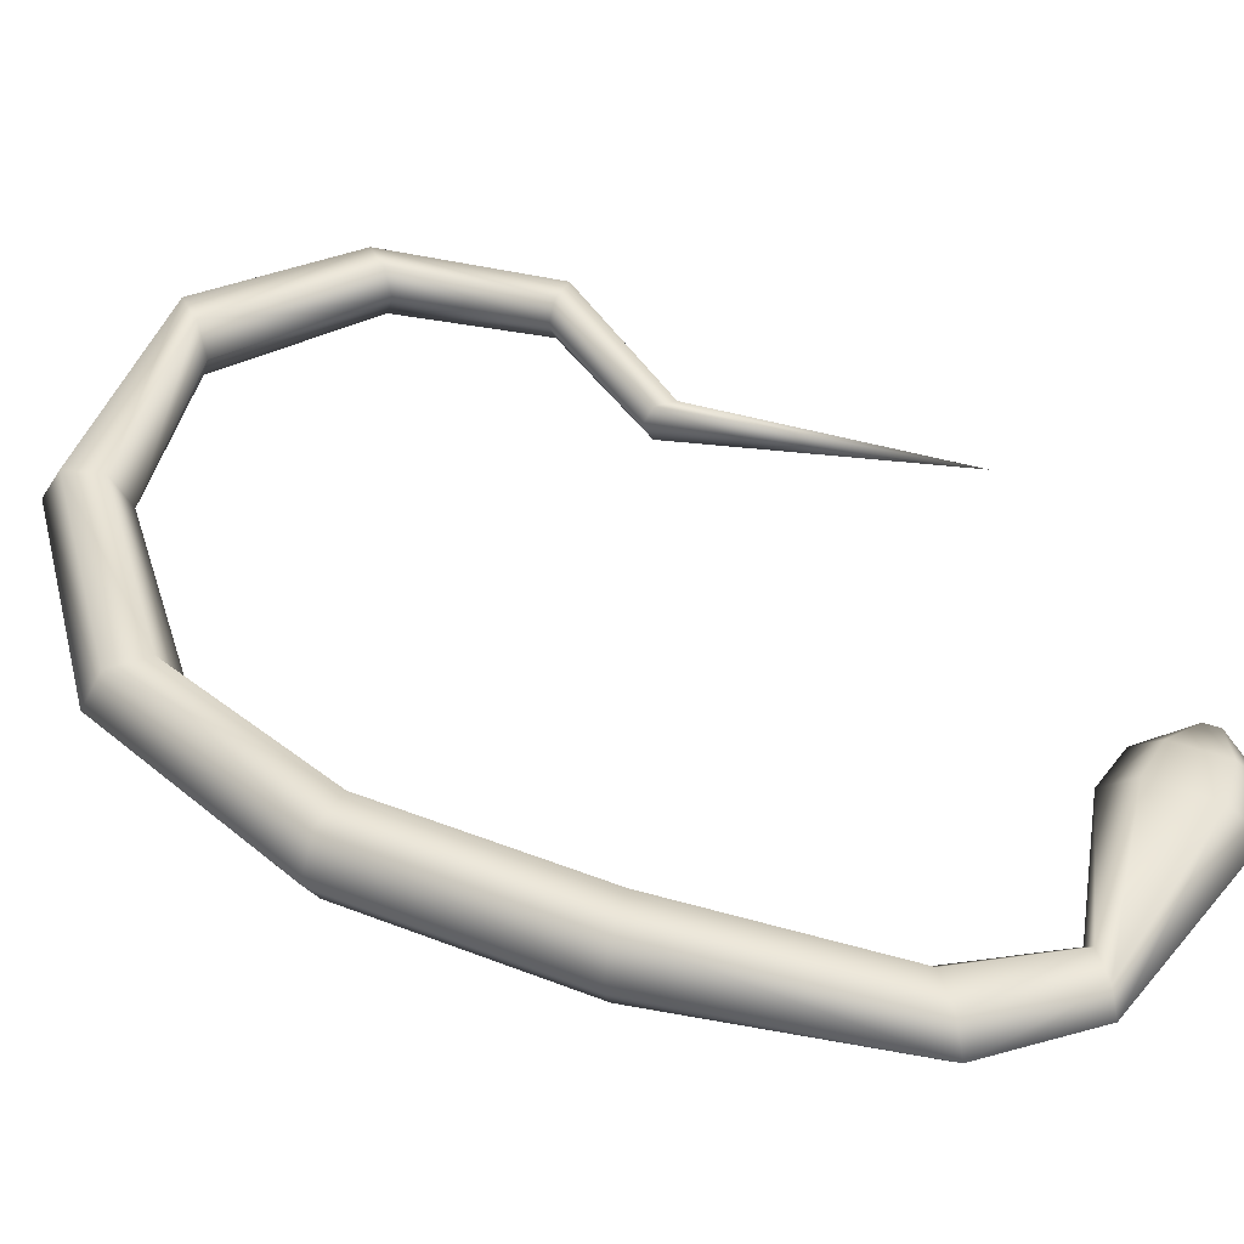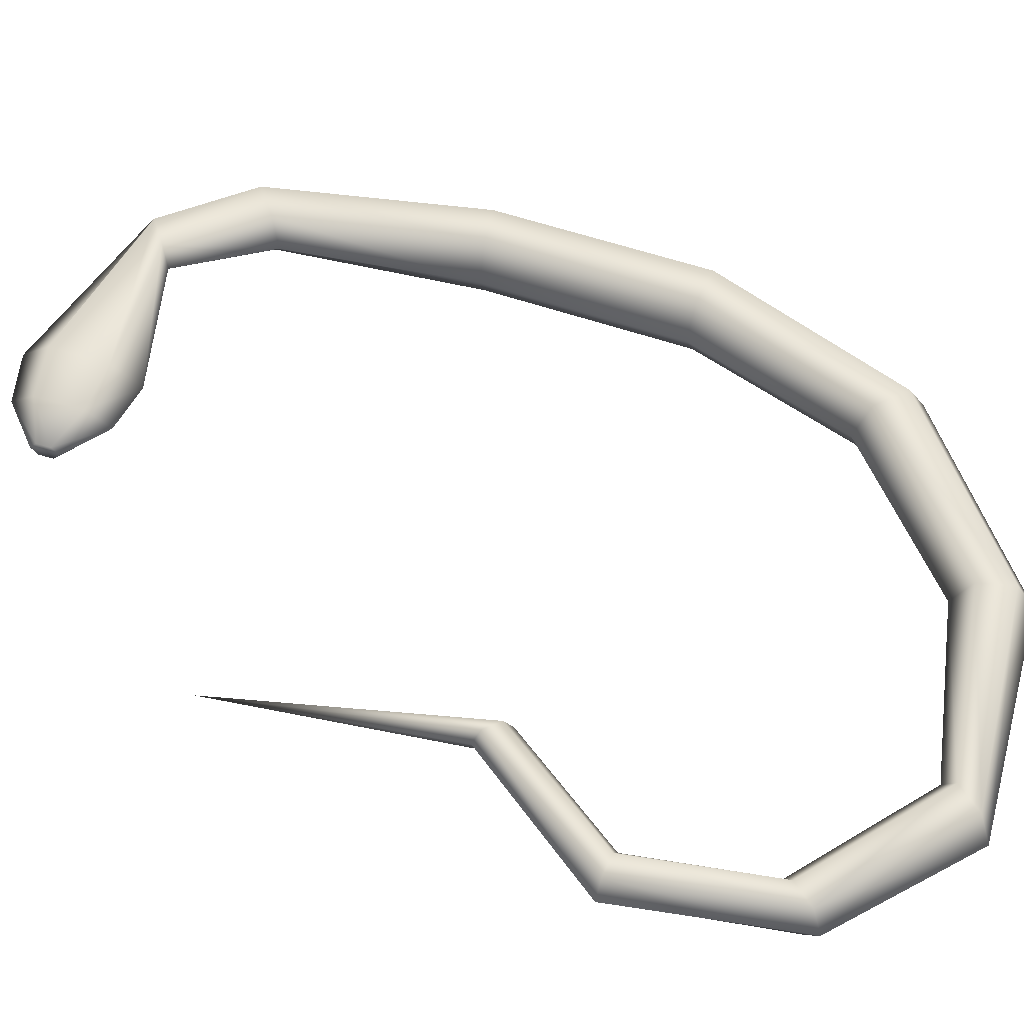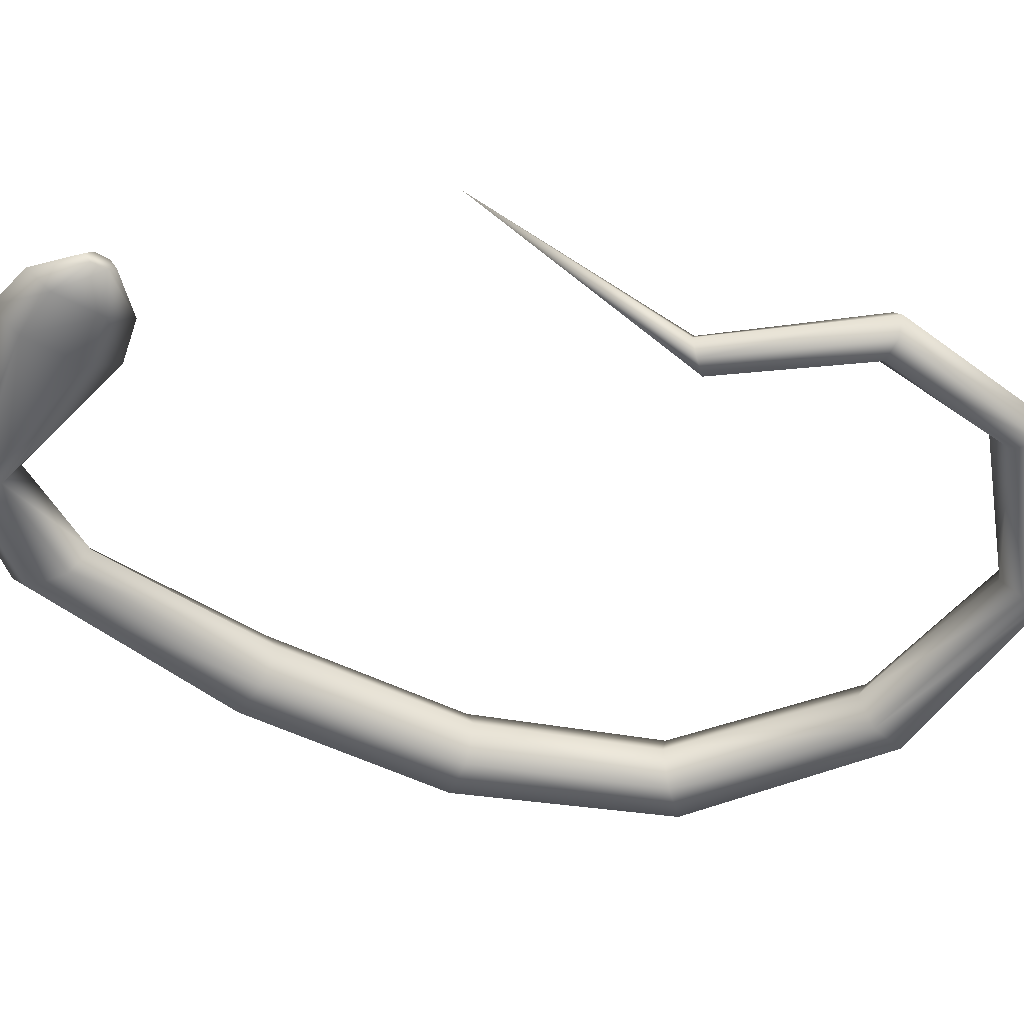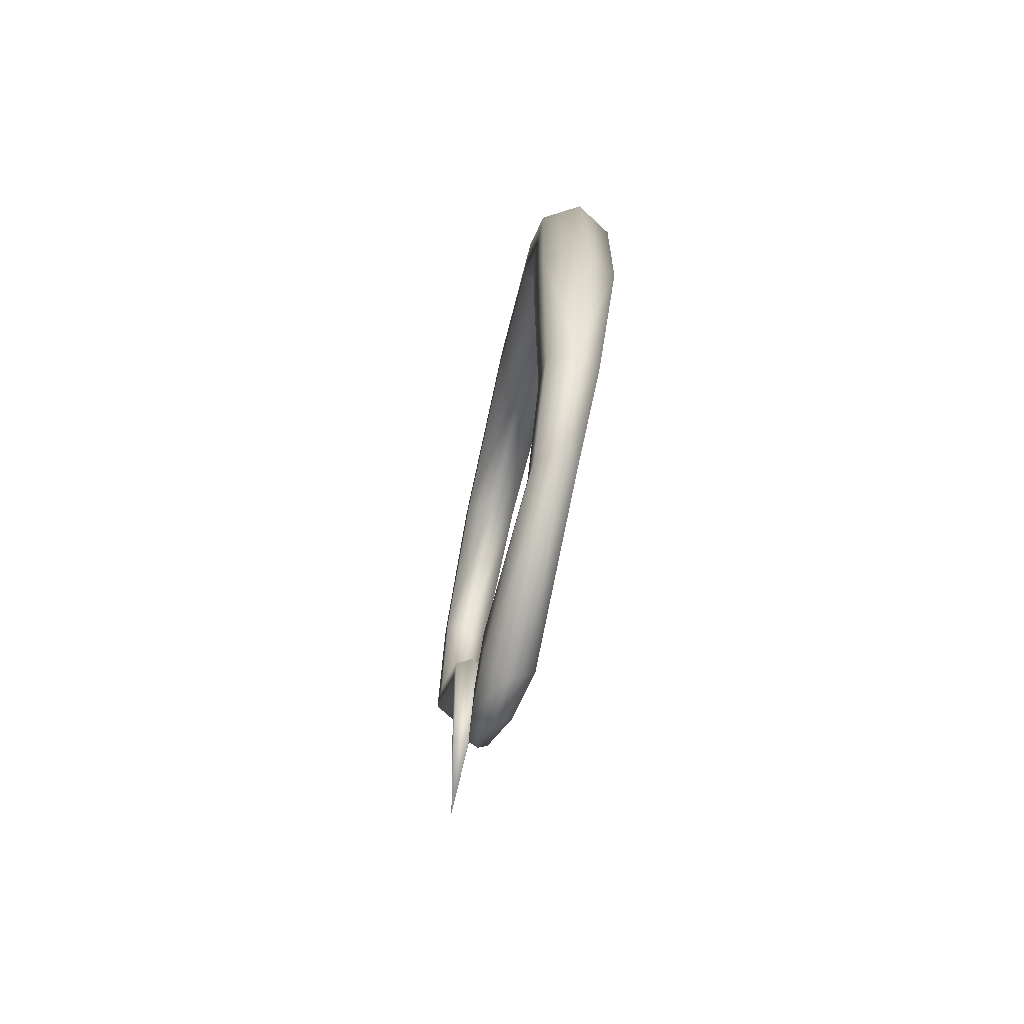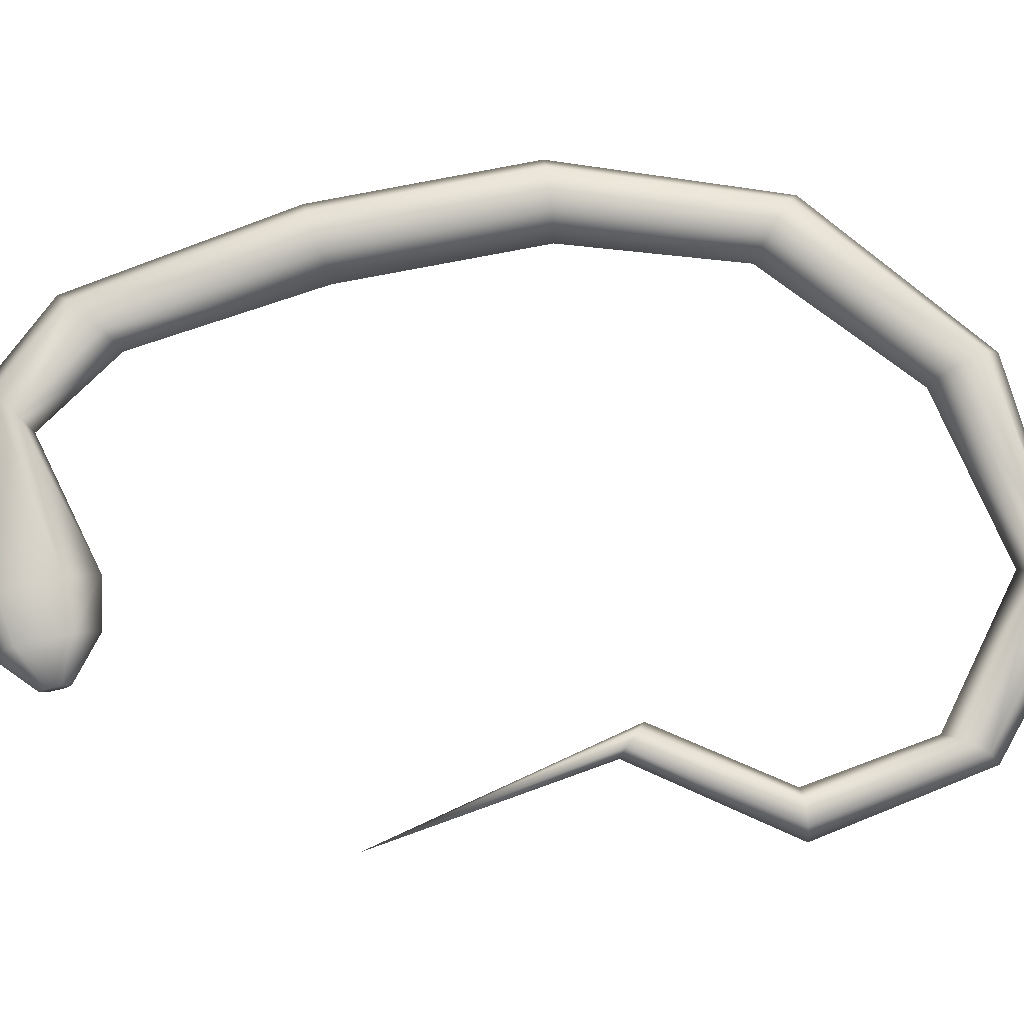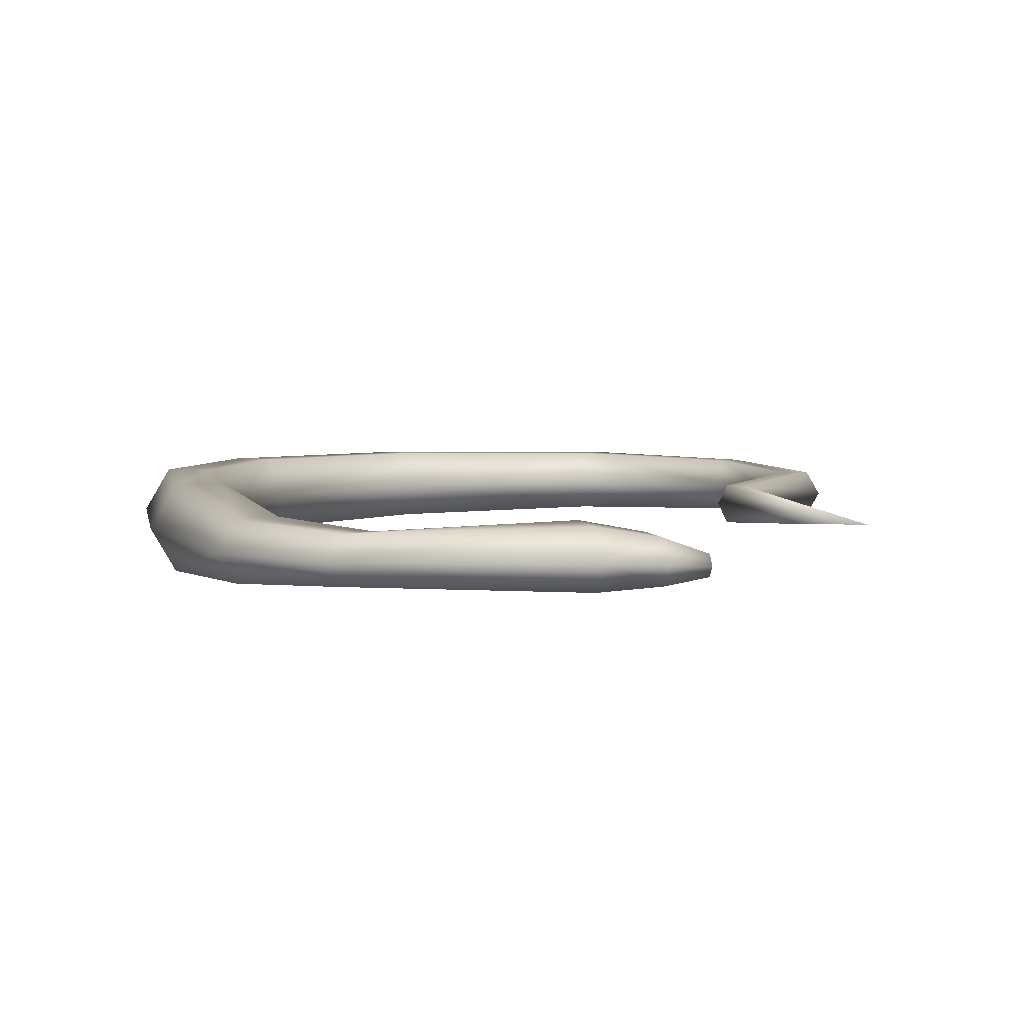
<metadata>
{"format":"obj","ext":"obj","renderer":"f3d","projection":"perspective","resolution":1024,"background":"white","views":[{"elev":44.2,"azim":-62.3,"up":"+Z"},{"elev":54.9,"azim":113.3,"up":"+Z"},{"elev":-53.0,"azim":65.5,"up":"+Z"},{"elev":-74.7,"azim":-102.8,"up":"+Y"},{"elev":77.0,"azim":82.1,"up":"+Z"},{"elev":4.3,"azim":-5.8,"up":"+Z"}]}
</metadata>
<code>
o Cylinder
v -0.6599 -3.114 0.2856
v -1.603 -4.319 0.2442
v -2.99 -4.532 0.3838
v -1.599 -4.357 0.1997
v -3.053 -4.588 0.2856
v -1.592 -4.433 0.1997
v -2.99 -4.532 0.1875
v -1.589 -4.471 0.2442
v -2.863 -4.421 0.1875
v -1.592 -4.433 0.2887
v -2.8 -4.365 0.2856
v -1.599 -4.357 0.2887
v -3.156 -0.9228 0.2856
v -3.233 -0.8582 0.1109
v -3.388 -0.7291 0.1109
v -3.466 -0.6645 0.2856
v -3.388 -0.7291 0.4603
v -3.233 -0.8582 0.4603
v -3.329 -2.911 0.2856
v -3.433 -2.932 0.1021
v -3.64 -2.975 0.1021
v -3.744 -2.996 0.2856
v -3.64 -2.975 0.4692
v -3.433 -2.932 0.4692
v -1.482 0.1103 0.138
v -1.382 0.2488 0.138
v -1.333 0.318 0.2856
v -1.382 0.2488 0.4332
v -1.482 0.1103 0.4332
v -1.531 0.04109 0.2856
v -3.134 -3.919 0.2856
v -3.214 -3.988 0.1624
v -3.373 -4.128 0.1624
v -3.453 -4.198 0.2856
v -3.373 -4.128 0.4089
v -3.214 -3.988 0.4089
v -3.386 -1.844 0.2856
v -3.492 -1.842 0.1021
v -3.704 -1.836 0.1021
v -3.809 -1.833 0.2856
v -3.704 -1.836 0.4692
v -3.492 -1.842 0.4692
v -0.6165 -1.111 0.1773
v -0.4914 -1.112 0.1773
v -0.4289 -1.112 0.2856
v -0.4914 -1.112 0.3939
v -0.6165 -1.111 0.3939
v -0.679 -1.111 0.2856
v -0.7848 -0.3762 0.1577
v -0.6986 -0.2561 0.1577
v -0.6555 -0.1961 0.2856
v -0.6986 -0.2561 0.4136
v -0.7848 -0.3762 0.4136
v -0.8279 -0.4362 0.2856
v -2.474 -0.1246 0.12
v -2.535 0.05657 0.12
v -2.566 0.1472 0.2856
v -2.535 0.05657 0.4512
v -2.474 -0.1246 0.4512
v -2.444 -0.2152 0.2856
v -1.031 -1.792 0.197
v -0.9551 -1.86 0.197
v -0.917 -1.894 0.2856
v -0.9551 -1.86 0.3742
v -1.031 -1.792 0.3742
v -1.069 -1.757 0.2856
v -2.863 -4.421 0.3838
v -2.088 -4.127 0.2856
v -2.074 -4.282 0.1624
v -2.049 -4.598 0.1624
v -2.037 -4.754 0.2856
v -2.051 -4.601 0.4089
v -2.074 -4.282 0.4089
v -1.825 -4.153 0.2694
v -1.813 -4.283 0.1774
v -1.789 -4.544 0.1774
v -1.777 -4.674 0.2694
v -1.789 -4.544 0.3613
v -1.813 -4.283 0.3613
f 74 2 4
f 75 4 76
f 76 6 77
f 77 8 10
f 6 10 8
f 79 12 74
f 78 10 12
f 5 71 72
f 60 13 55
f 55 14 56
f 56 15 57
f 57 16 17
f 59 18 13
f 58 17 18
f 37 19 20
f 38 20 21
f 39 21 22
f 40 22 41
f 42 24 37
f 41 23 42
f 54 30 49
f 49 25 50
f 50 26 51
f 51 27 52
f 53 29 54
f 52 28 29
f 19 31 32
f 20 32 33
f 21 33 34
f 22 34 23
f 24 36 19
f 23 35 24
f 13 37 14
f 14 38 15
f 15 39 16
f 16 40 41
f 18 42 37
f 17 41 42
f 66 48 43
f 61 43 44
f 62 44 45
f 63 45 64
f 65 47 66
f 64 46 65
f 48 54 49
f 43 49 50
f 44 50 51
f 45 51 46
f 47 53 48
f 46 52 47
f 30 60 25
f 25 55 26
f 26 56 27
f 27 57 58
f 29 59 60
f 28 58 59
f 7 70 5
f 9 69 7
f 11 68 9
f 35 3 67
f 36 67 31
f 34 5 3
f 33 7 34
f 32 9 33
f 31 11 9
f 1 66 61
f 1 61 62
f 1 62 63
f 1 63 64
f 1 65 66
f 1 64 65
f 67 73 68
f 3 72 73
f 68 74 75
f 69 75 70
f 70 76 71
f 71 77 78
f 73 79 68
f 72 78 79
f 75 74 4
f 4 6 76
f 6 8 77
f 78 77 10
f 6 12 10
f 4 2 6
f 2 12 6
f 12 2 74
f 79 78 12
f 3 5 72
f 13 14 55
f 14 15 56
f 15 16 57
f 58 57 17
f 60 59 13
f 59 58 18
f 38 37 20
f 39 38 21
f 40 39 22
f 22 23 41
f 24 19 37
f 23 24 42
f 30 25 49
f 25 26 50
f 26 27 51
f 27 28 52
f 29 30 54
f 53 52 29
f 20 19 32
f 21 20 33
f 22 21 34
f 34 35 23
f 36 31 19
f 35 36 24
f 37 38 14
f 38 39 15
f 39 40 16
f 17 16 41
f 13 18 37
f 18 17 42
f 61 66 43
f 62 61 44
f 63 62 45
f 45 46 64
f 47 48 66
f 46 47 65
f 43 48 49
f 44 43 50
f 45 44 51
f 51 52 46
f 53 54 48
f 52 53 47
f 60 55 25
f 55 56 26
f 56 57 27
f 28 27 58
f 30 29 60
f 29 28 59
f 70 71 5
f 69 70 7
f 68 69 9
f 36 35 67
f 67 11 31
f 35 34 3
f 7 5 34
f 9 7 33
f 32 31 9
f 11 67 68
f 67 3 73
f 69 68 75
f 75 76 70
f 76 77 71
f 72 71 78
f 79 74 68
f 73 72 79

</code>
